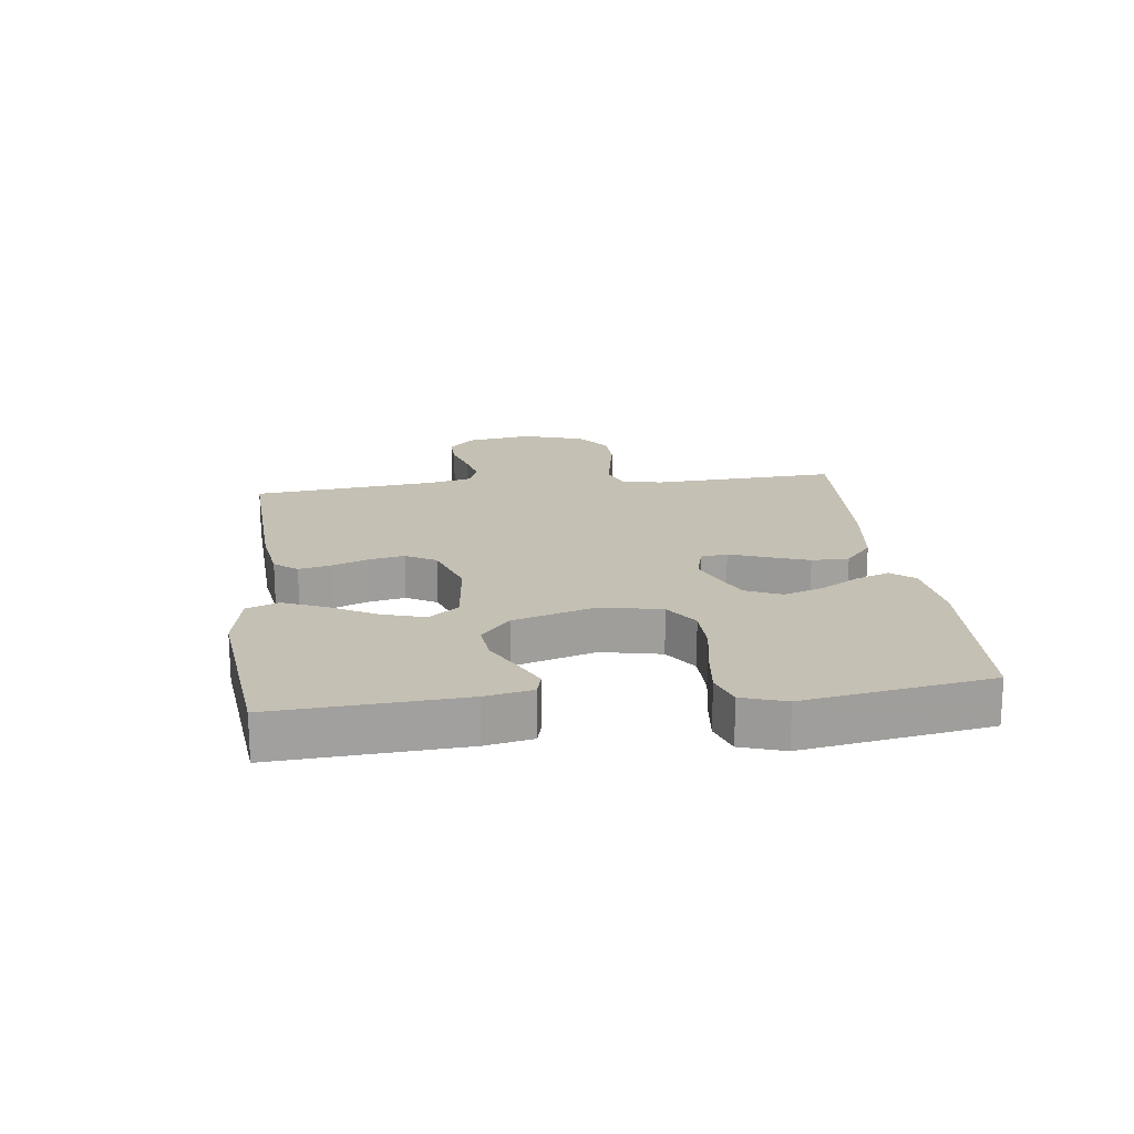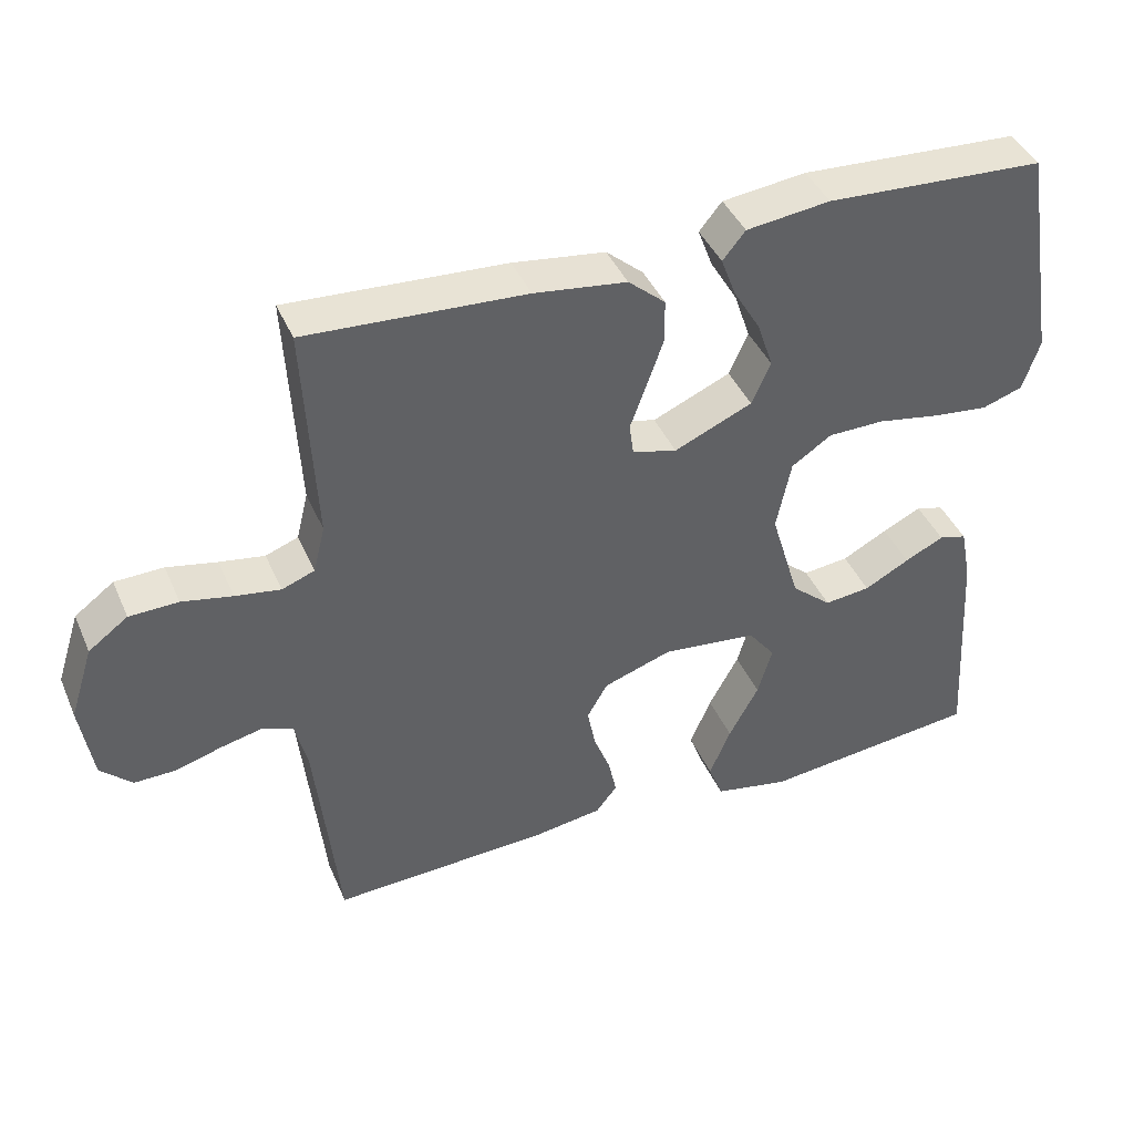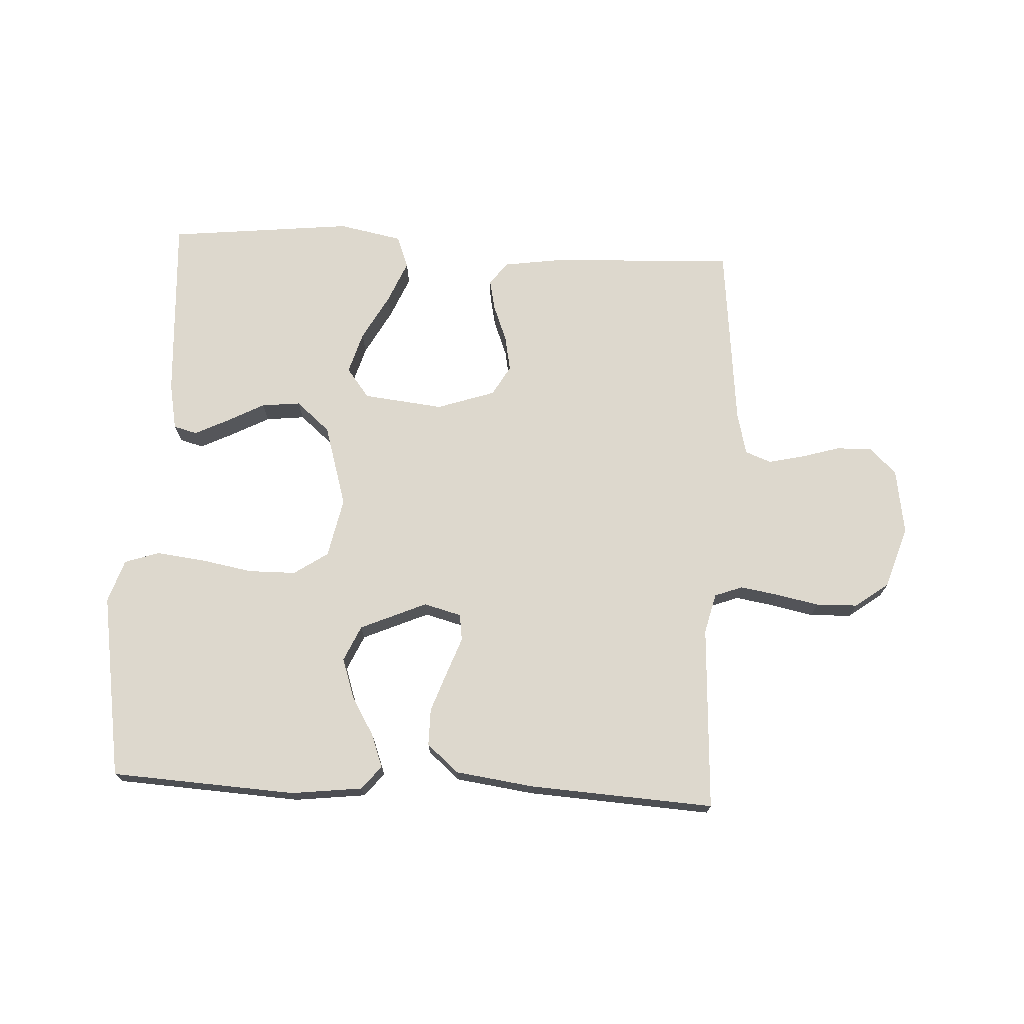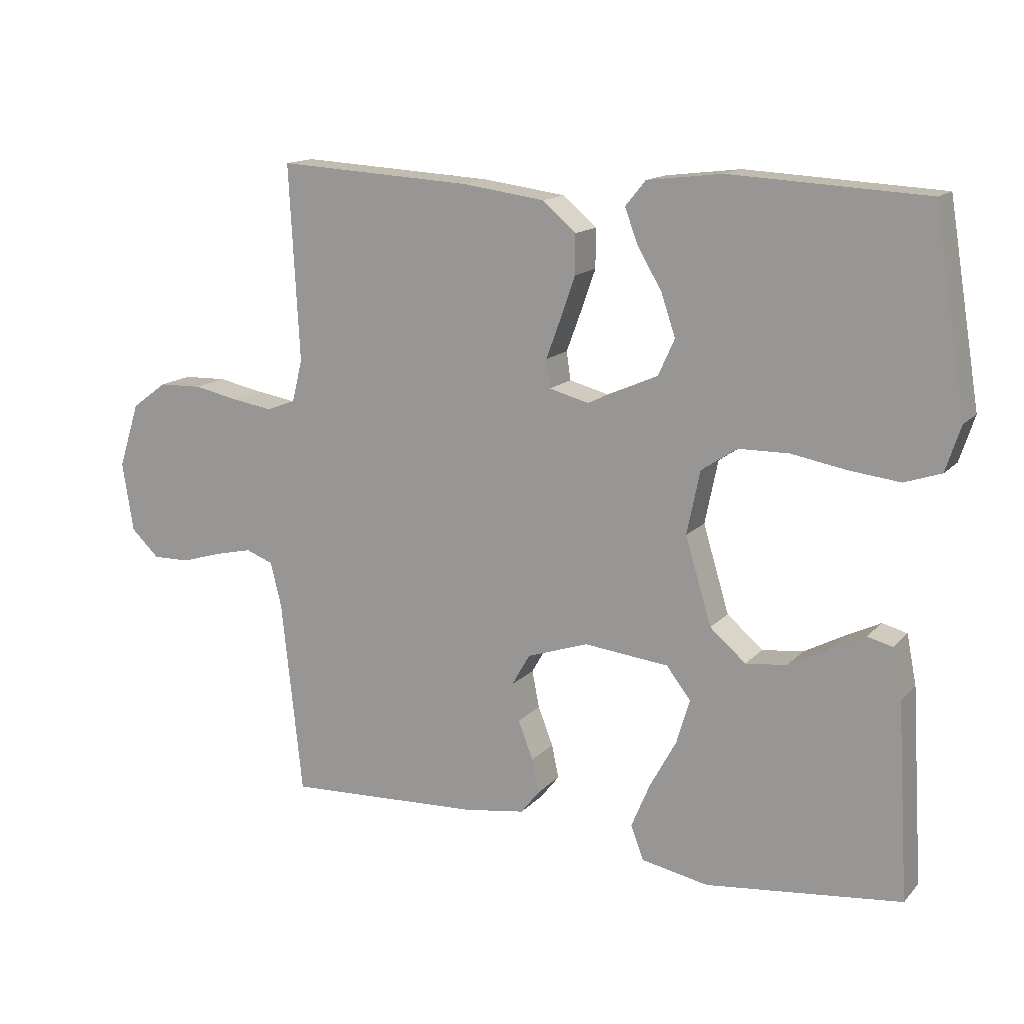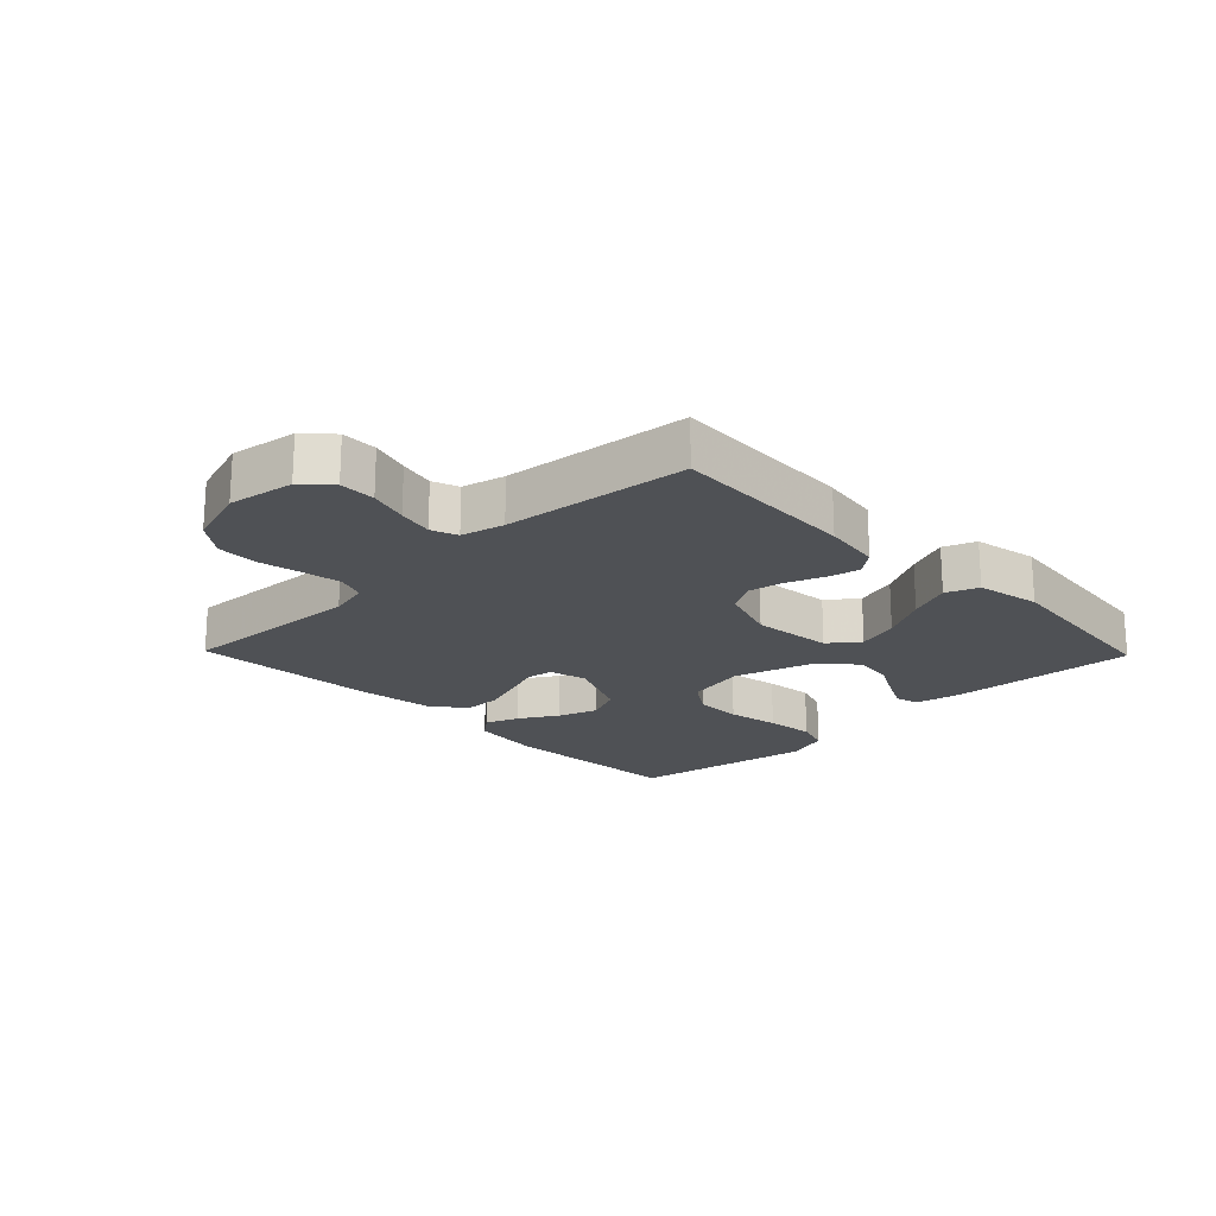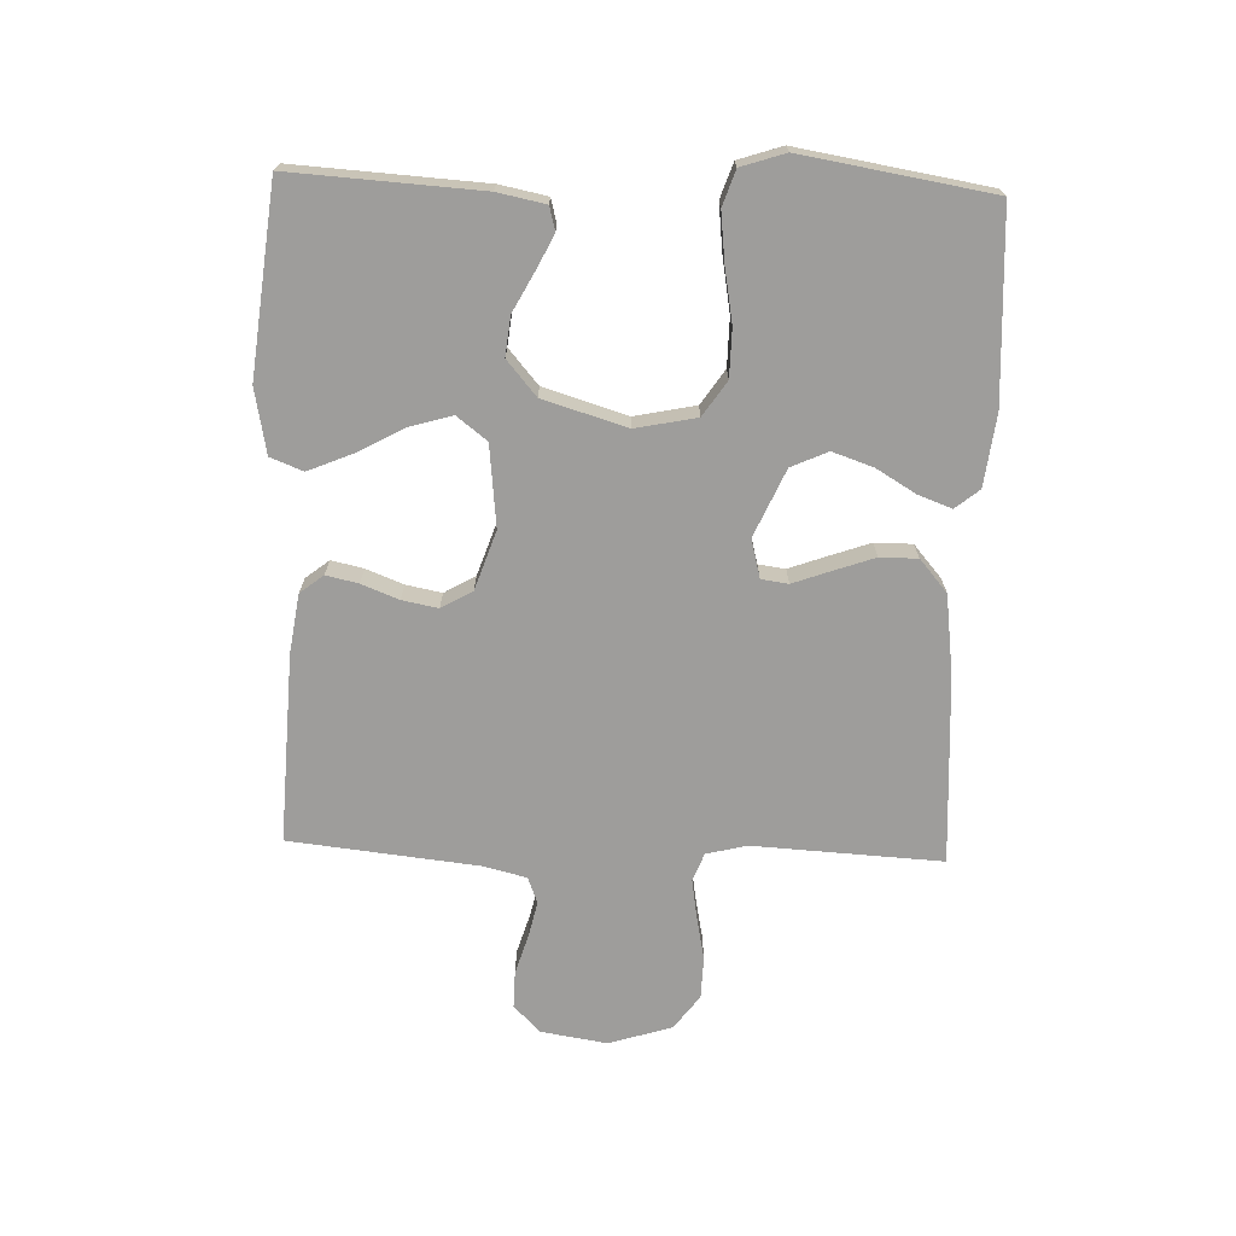
<metadata>
{"format":"obj","ext":"obj","renderer":"f3d","projection":"perspective","resolution":1024,"background":"white","views":[{"elev":18.4,"azim":-97.1,"up":"+Y"},{"elev":41.6,"azim":157.8,"up":"+Z"},{"elev":72.2,"azim":3.1,"up":"+Y"},{"elev":14.5,"azim":-153.6,"up":"+Z"},{"elev":-20.0,"azim":134.1,"up":"+Y"},{"elev":-70.6,"azim":-92.0,"up":"+Y"}]}
</metadata>
<code>
v 0.5 0.07 0.5
v 0.484 0.07 0.2
v 0.5 0.07 0.135
v 0.545 0.07 0.118
v 0.607 0.07 0.128
v 0.676 0.07 0.142
v 0.743 0.07 0.14
v 0.797 0.07 0.1
v 0.829 0.07 0
v 0.812 0.07 -0.107
v 0.769 0.07 -0.148
v 0.711 0.07 -0.147
v 0.648 0.07 -0.128
v 0.591 0.07 -0.115
v 0.549 0.07 -0.131
v 0.532 0.07 -0.2
v 0.5 0.07 -0.5
v 0.2 0.07 -0.486
v 0.106 0.07 -0.472
v 0.077 0.07 -0.435
v 0.088 0.07 -0.384
v 0.111 0.07 -0.325
v 0.122 0.07 -0.268
v 0.094 0.07 -0.219
v 0 0.07 -0.187
v -0.13 0.07 -0.201
v -0.167 0.07 -0.249
v -0.147 0.07 -0.317
v -0.106 0.07 -0.392
v -0.077 0.07 -0.461
v -0.097 0.07 -0.513
v -0.2 0.07 -0.533
v -0.5 0.07 -0.5
v -0.482 0.07 -0.2
v -0.467 0.07 -0.124
v -0.429 0.07 -0.114
v -0.376 0.07 -0.14
v -0.314 0.07 -0.173
v -0.251 0.07 -0.18
v -0.196 0.07 -0.133
v -0.156 0.07 0
v -0.176 0.07 0.097
v -0.231 0.07 0.134
v -0.308 0.07 0.135
v -0.392 0.07 0.12
v -0.47 0.07 0.111
v -0.526 0.07 0.13
v -0.549 0.07 0.2
v -0.5 0.07 0.5
v -0.2 0.07 0.516
v -0.085 0.07 0.502
v -0.054 0.07 0.464
v -0.074 0.07 0.41
v -0.111 0.07 0.348
v -0.133 0.07 0.283
v -0.107 0.07 0.225
v 0 0.07 0.178
v 0.061 0.07 0.194
v 0.067 0.07 0.237
v 0.045 0.07 0.297
v 0.022 0.07 0.362
v 0.022 0.07 0.422
v 0.073 0.07 0.466
v 0.2 0.07 0.483
v 0.5 0 0.5
v 0.484 0 0.2
v 0.5 0 0.135
v 0.545 0 0.118
v 0.607 0 0.128
v 0.676 0 0.142
v 0.743 0 0.14
v 0.797 0 0.1
v 0.829 0 0
v 0.812 0 -0.107
v 0.769 0 -0.148
v 0.711 0 -0.147
v 0.648 0 -0.128
v 0.591 0 -0.115
v 0.549 0 -0.131
v 0.532 0 -0.2
v 0.5 0 -0.5
v 0.2 0 -0.486
v 0.106 0 -0.472
v 0.077 0 -0.435
v 0.088 0 -0.384
v 0.111 0 -0.325
v 0.122 0 -0.268
v 0.094 0 -0.219
v 0 0 -0.187
v -0.13 0 -0.201
v -0.167 0 -0.249
v -0.147 0 -0.317
v -0.106 0 -0.392
v -0.077 0 -0.461
v -0.097 0 -0.513
v -0.2 0 -0.533
v -0.5 0 -0.5
v -0.482 0 -0.2
v -0.467 0 -0.124
v -0.429 0 -0.114
v -0.376 0 -0.14
v -0.314 0 -0.173
v -0.251 0 -0.18
v -0.196 0 -0.133
v -0.156 0 0
v -0.176 0 0.097
v -0.231 0 0.134
v -0.308 0 0.135
v -0.392 0 0.12
v -0.47 0 0.111
v -0.526 0 0.13
v -0.549 0 0.2
v -0.5 0 0.5
v -0.2 0 0.516
v -0.085 0 0.502
v -0.054 0 0.464
v -0.074 0 0.41
v -0.111 0 0.348
v -0.133 0 0.283
v -0.107 0 0.225
v 0 0 0.178
v 0.061 0 0.194
v 0.067 0 0.237
v 0.045 0 0.297
v 0.022 0 0.362
v 0.022 0 0.422
v 0.073 0 0.466
v 0.2 0 0.483
f 63 64 1 2
f 62 63 2 3
f 59 60 61 62
f 59 62 3
f 58 59 3 4
f 57 58 4
f 51 52 53 54
f 51 54 55
f 50 51 55
f 49 50 55
f 48 49 55 56
f 44 45 46 47
f 44 47 48 56
f 35 36 37 38
f 33 34 35 38
f 33 38 39
f 32 33 39 40
f 28 29 30 31
f 27 28 31 32
f 19 20 21 22
f 19 22 23
f 16 17 18 19
f 15 16 19 23
f 14 15 23 24
f 10 11 12 13
f 10 13 14
f 9 10 14
f 5 6 7 8
f 4 5 8 9
f 57 4 9 14
f 43 44 56 57
f 42 43 57 14
f 27 32 40 41
f 26 27 41
f 25 26 41
f 25 41 42
f 14 24 25 42
f 66 65 128 127
f 67 66 127 126
f 126 125 124 123
f 67 126 123
f 68 67 123 122
f 68 122 121
f 118 117 116 115
f 119 118 115
f 119 115 114
f 119 114 113
f 120 119 113 112
f 111 110 109 108
f 120 112 111 108
f 102 101 100 99
f 102 99 98 97
f 103 102 97
f 104 103 97 96
f 95 94 93 92
f 96 95 92 91
f 86 85 84 83
f 87 86 83
f 83 82 81 80
f 87 83 80 79
f 88 87 79 78
f 77 76 75 74
f 78 77 74
f 78 74 73
f 72 71 70 69
f 73 72 69 68
f 78 73 68 121
f 121 120 108 107
f 78 121 107 106
f 105 104 96 91
f 105 91 90
f 105 90 89
f 106 105 89
f 106 89 88 78
f 1 65 66 2
f 2 66 67 3
f 3 67 68 4
f 4 68 69 5
f 5 69 70 6
f 6 70 71 7
f 7 71 72 8
f 8 72 73 9
f 9 73 74 10
f 10 74 75 11
f 11 75 76 12
f 12 76 77 13
f 13 77 78 14
f 14 78 79 15
f 15 79 80 16
f 16 80 81 17
f 17 81 82 18
f 18 82 83 19
f 19 83 84 20
f 20 84 85 21
f 21 85 86 22
f 22 86 87 23
f 23 87 88 24
f 24 88 89 25
f 25 89 90 26
f 26 90 91 27
f 27 91 92 28
f 28 92 93 29
f 29 93 94 30
f 30 94 95 31
f 31 95 96 32
f 32 96 97 33
f 33 97 98 34
f 34 98 99 35
f 35 99 100 36
f 36 100 101 37
f 37 101 102 38
f 38 102 103 39
f 39 103 104 40
f 40 104 105 41
f 41 105 106 42
f 42 106 107 43
f 43 107 108 44
f 44 108 109 45
f 45 109 110 46
f 46 110 111 47
f 47 111 112 48
f 48 112 113 49
f 49 113 114 50
f 50 114 115 51
f 51 115 116 52
f 52 116 117 53
f 53 117 118 54
f 54 118 119 55
f 55 119 120 56
f 56 120 121 57
f 57 121 122 58
f 58 122 123 59
f 59 123 124 60
f 60 124 125 61
f 61 125 126 62
f 62 126 127 63
f 63 127 128 64
f 64 128 65 1

</code>
